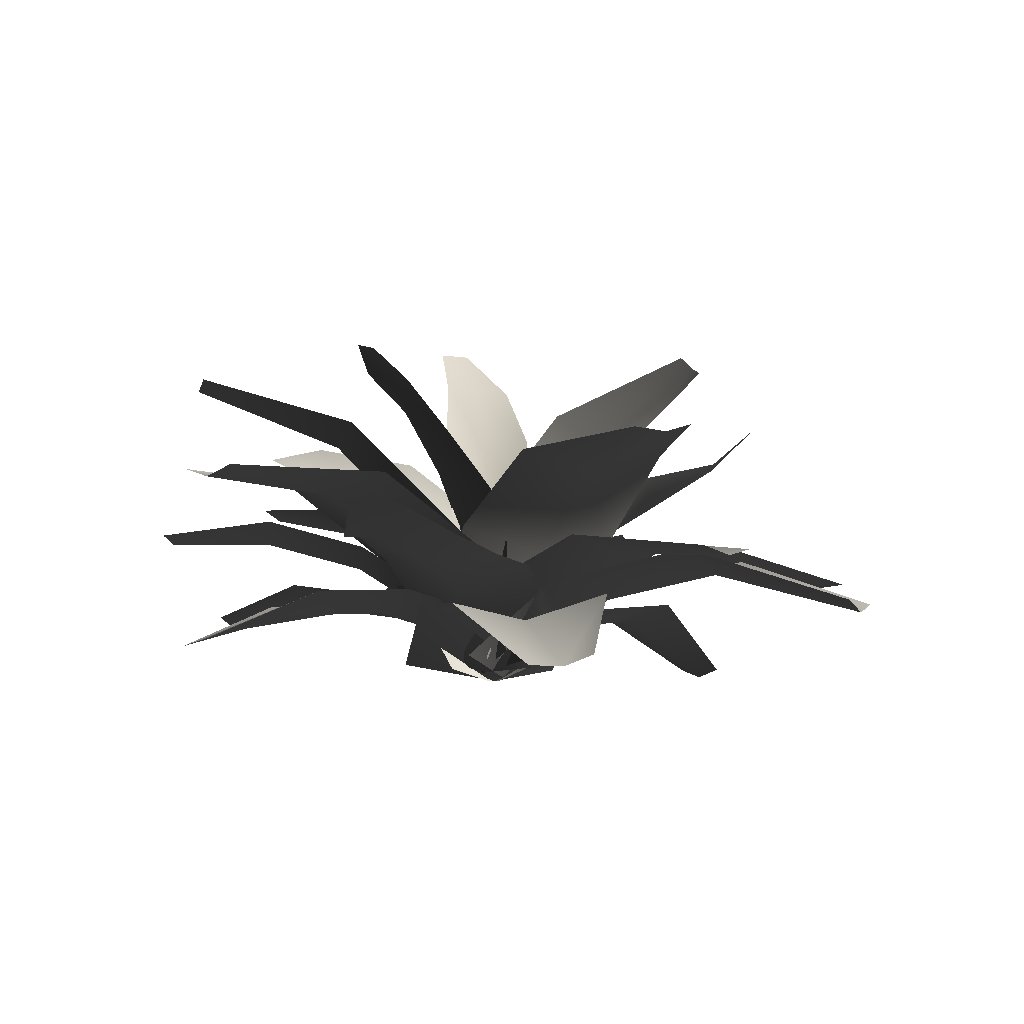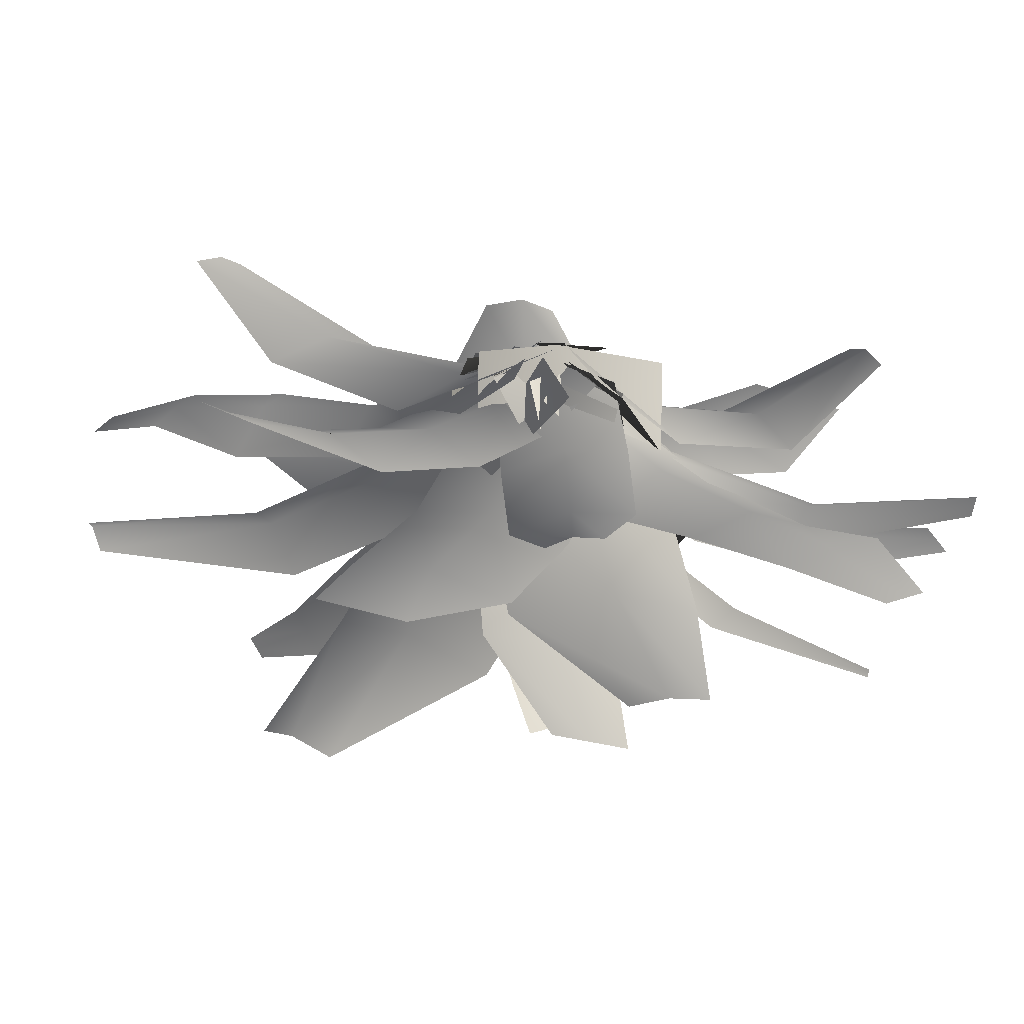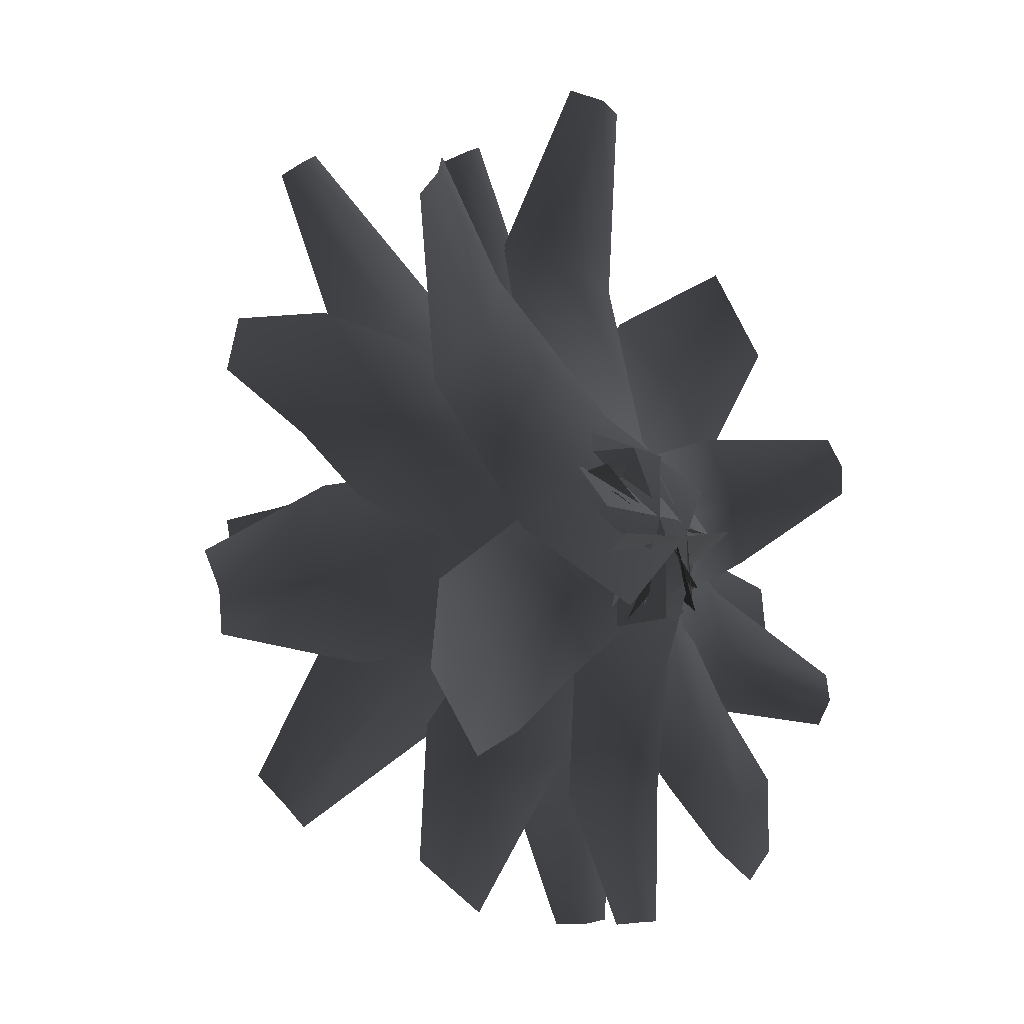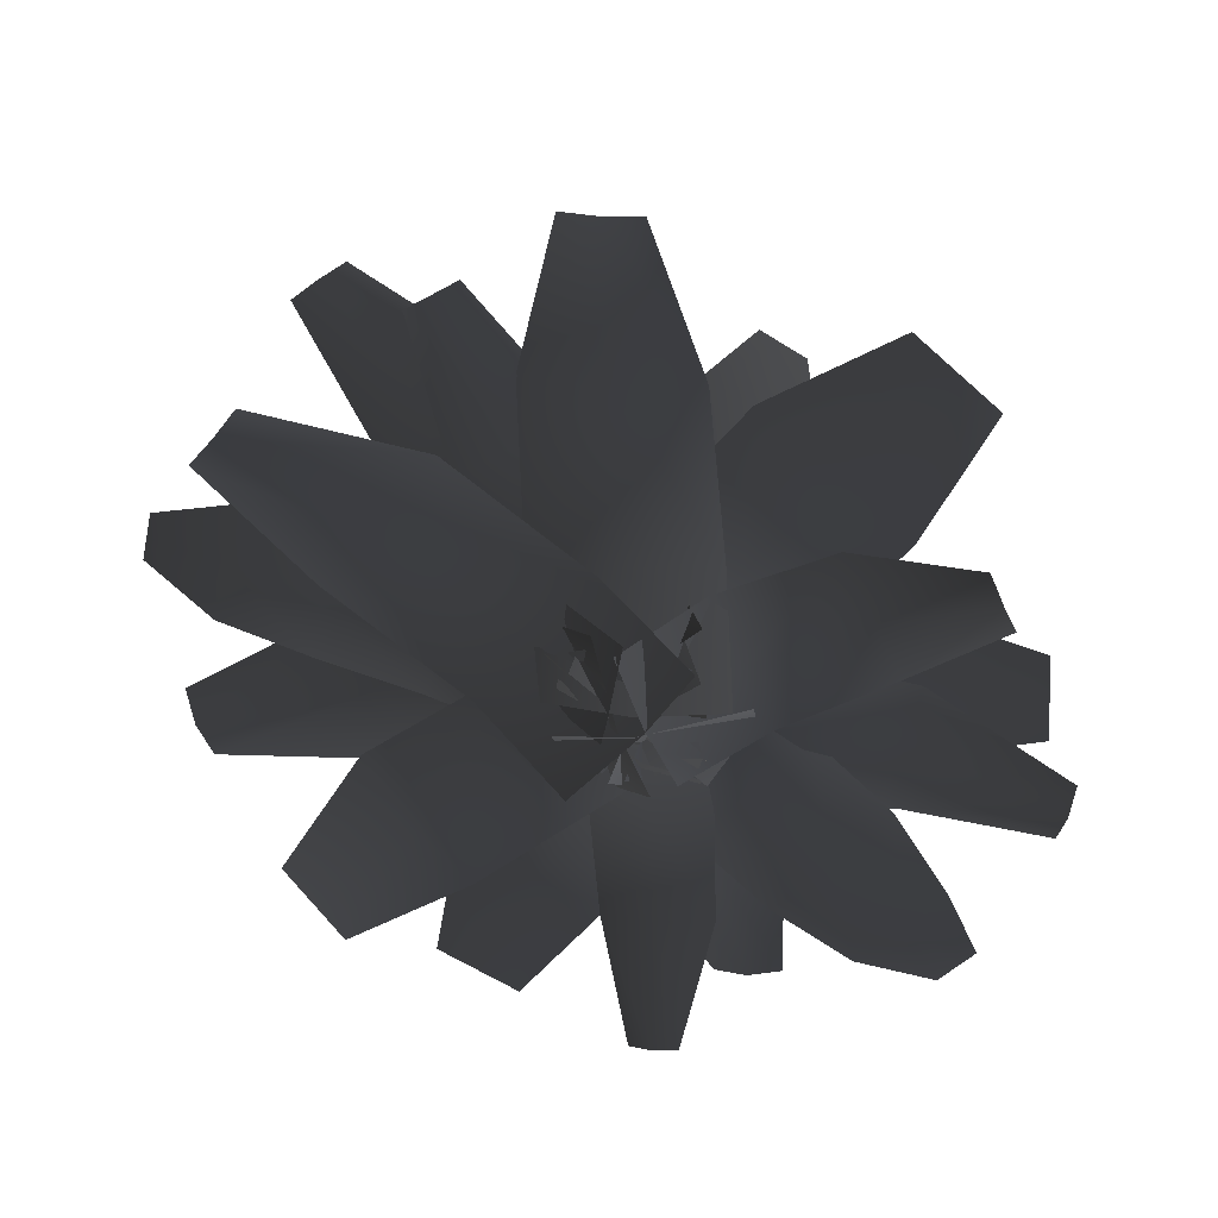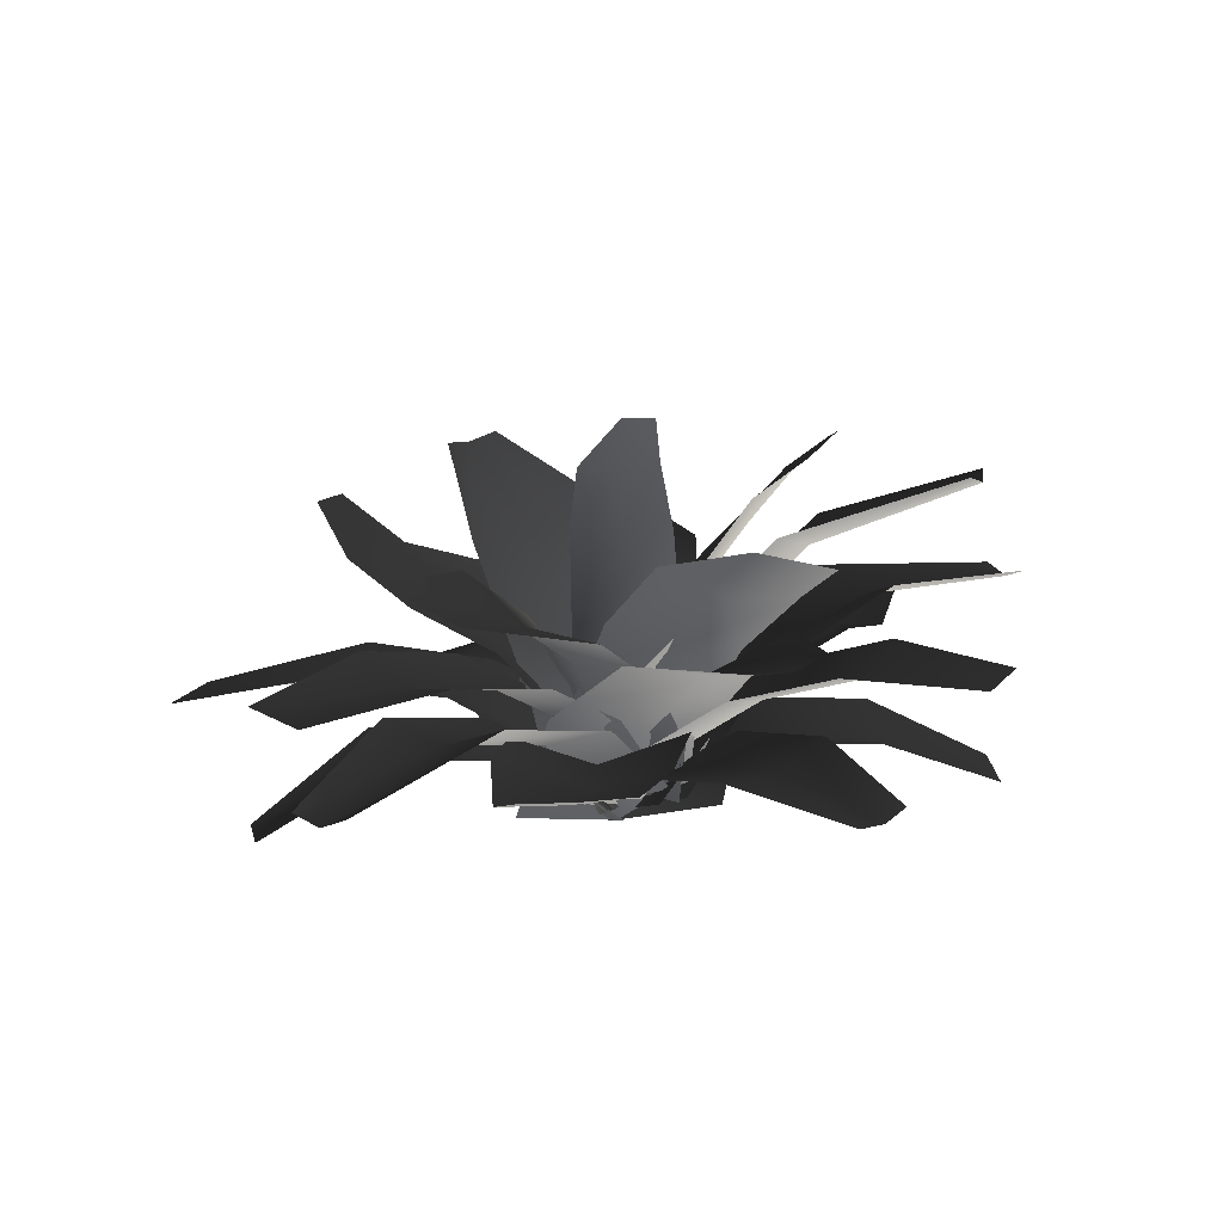
<metadata>
{"format":"obj","ext":"obj","renderer":"f3d","projection":"perspective","resolution":1024,"background":"white","views":[{"elev":-4.0,"azim":118.4,"up":"+Z"},{"elev":-70.7,"azim":173.7,"up":"+Y"},{"elev":-10.3,"azim":127.3,"up":"+Y"},{"elev":-66.7,"azim":-179.5,"up":"+Z"},{"elev":8.1,"azim":-38.1,"up":"+Z"}]}
</metadata>
<code>
v 0.1685 -0.05029 0.05635
v 0.2026 -0.1287 0.2274
v 0.009177 -0.0985 0.236
v -0.008414 -0.02583 0.06088
v -0.113 -0.01897 0.3046
v -0.1088 0.04611 0.1242
v -0.001027 -0.2589 0.4221
v 0.183 -0.2858 0.4159
v -0.04842 -0.51 0.585
v 0.145 -0.5402 0.5765
v -0.1897 -0.4238 0.6584
v -0.1423 -0.1728 0.4955
v -0.1255 -0.8164 0.7052
v -0.0308 -0.8493 0.682
v -0.217 -0.7846 0.7275
v -0.2044 0.01198 0.03601
v -0.1942 0.3022 0.2453
v 0.04733 0.3163 0.1994
v 0.02598 0.0254 -0.01031
v 0.2839 0.3285 0.2638
v 0.2472 0.03681 0.0535
v 0.07039 0.7349 0.2777
v -0.1538 0.7218 0.3242
v 0.2976 0.7466 0.3417
v 0.08767 1.168 0.1674
v -0.006784 1.162 0.1912
v 0.1937 1.173 0.199
v -0.1454 -0.1866 0.05101
v -0.2612 -0.1016 0.2006
v -0.0714 0.09708 0.1523
v 0.0251 -0.005372 0.002242
v 0.1088 0.2327 0.2106
v 0.1797 0.1071 0.05982
v -0.2366 0.2692 0.2662
v -0.4153 0.08048 0.3147
v -0.4643 0.5037 0.305
v -0.6541 0.305 0.3532
v -0.2617 0.6595 0.3639
v -0.03397 0.425 0.3251
v -0.7234 0.7687 0.267
v -0.8344 0.6684 0.2639
v -0.6162 0.8655 0.2699
v -0.1148 0.1225 0.00862
v 0.1043 0.3054 0.158
v 0.2466 0.1464 0.1275
v 0.004162 -0.01124 -0.02314
v 0.412 -0.0265 0.1938
v 0.1914 -0.21 0.02527
v 0.6271 0.4247 0.1434
v 0.4797 0.5943 0.2166
v 0.7656 0.2788 0.1892
v 0.9617 0.7095 0.02265
v 0.9115 0.7679 0.05235
v 1.022 0.6439 0.02594
v 0.04108 0.0246 0.02294
v 0.1781 -0.09815 0.05835
v 0.03485 -0.2906 0.2231
v -0.1193 -0.147 0.1435
v -0.09834 -0.4383 0.2737
v -0.2563 -0.2913 0.1938
v -0.4604 -0.5039 0.2061
v -0.3139 -0.635 0.2422
v -0.5254 -0.7836 0.2378
v -0.636 -0.6861 0.2188
v -0.7452 -0.8617 0.2698
v -0.7985 -0.8161 0.2671
v -0.08706 0.1317 0.04521
v -0.2668 -0.02889 0.2079
v -0.4115 -0.1665 0.2577
v -0.6175 -0.3774 0.2699
v -0.7568 -0.5814 0.2127
v -0.8421 -0.779 0.2649
v 0.1266 0.2057 0.05389
v 0.3713 0.1651 0.3431
v 0.3085 -0.065 0.2902
v 0.06723 -0.0139 0.001022
v 0.2251 -0.2827 0.3434
v -0.01149 -0.2171 0.05424
v 0.7003 -0.1467 0.4911
v 0.7578 0.06716 0.544
v 0.6197 -0.3556 0.5444
v 1.143 -0.2381 0.5149
v 1.167 -0.1477 0.5411
v 1.105 -0.3355 0.5413
v 0.1408 0.1626 0.07253
v 0.2759 0.09152 0.178
v 0.1423 -0.08711 0.1137
v 0.02038 0.0008636 0.009895
v 0.02469 -0.2319 0.1452
v -0.07992 -0.1216 0.04366
v 0.3263 -0.2123 0.1757
v 0.4523 -0.0434 0.2391
v 0.5595 -0.364 0.1656
v 0.693 -0.1854 0.2299
v 0.4266 -0.5283 0.1951
v 0.1935 -0.3767 0.2052
v 0.8105 -0.522 0.08762
v 0.8859 -0.425 0.09748
v 0.7378 -0.6157 0.0781
v 0.2217 -0.03212 0.01313
v 0.1952 -0.2037 0.2618
v -0.03603 -0.186 0.2252
v 0.02667 -0.01967 -0.02326
v -0.2749 -0.1286 0.2763
v -0.2515 0.03564 0.01005
v -0.1607 -0.5652 0.4297
v 0.09076 -0.5683 0.5059
v -0.3636 -0.5207 0.4635
v -0.2724 -0.9848 0.5026
v -0.1853 -0.9842 0.533
v -0.3658 -0.9714 0.502
v -0.07472 -0.167 0.0147
v -0.3106 -0.1027 0.1784
v -0.2264 0.07502 0.1406
v 0.005821 0.002537 -0.0234
v -0.1522 0.246 0.1905
v 0.07486 0.1622 0.02607
v -0.537 0.1823 0.1616
v -0.6155 0.01727 0.1999
v -0.466 0.3464 0.2112
v -0.8174 0.2979 -0.01581
v -0.8508 0.2283 0.003608
v -0.7843 0.3745 0.008661
v 0.08918 -0.169 0.03735
v 0.02728 -0.2672 0.2033
v -0.0531 -0.05105 0.231
v 0.01282 0.02691 0.05876
v -0.04952 0.12 0.3245
v 0.02171 0.1712 0.1438
v -0.2178 -0.1584 0.4036
v -0.1397 -0.3629 0.3795
v -0.4878 -0.2847 0.5405
v -0.4075 -0.5009 0.5128
v -0.4889 -0.0903 0.6413
v -0.2189 0.03607 0.5044
v -0.8249 -0.4135 0.6261
v -0.8019 -0.5297 0.5897
v -0.8472 -0.3014 0.6612
v 0.227 0.15 0.06729
v 0.3254 0.04907 0.4107
v 0.1376 -0.1211 0.359
v 0.04861 -0.01336 0.01588
v -0.07383 -0.2416 0.3989
v -0.1499 -0.1244 0.05618
v 0.3268 -0.3643 0.6666
v 0.5 -0.2047 0.7179
v 0.1232 -0.4791 0.7067
v 0.5745 -0.6909 0.8253
v 0.6465 -0.6219 0.8504
v 0.4791 -0.7438 0.8454
v -0.1404 0.01303 0.008157
v -0.1802 0.07546 0.2933
v 0.02714 0.09062 0.3247
v 0.03492 0.02953 0.0301
v 0.2349 0.04617 0.43
v 0.2788 -0.004529 0.1313
v 0.0451 0.3434 0.6523
v -0.183 0.3023 0.648
v 0.2223 0.3121 0.7339
v 0.06406 0.6699 0.8635
v -0.01522 0.653 0.8653
v 0.1468 0.6664 0.8878
v -0.1296 0.08581 0.04157
v -0.02774 0.3054 0.2436
v 0.1396 0.225 0.2094
v 0.03011 0.009526 0.006967
v 0.2961 0.1305 0.2588
v 0.1762 -0.07938 0.0559
v 0.3059 0.568 0.3306
v 0.1504 0.6421 0.3654
v 0.4562 0.4769 0.3797
v 0.4854 0.9506 0.3105
v 0.4195 0.9812 0.3283
v 0.5554 0.9078 0.3347
v 0.04396 -0.01375 0.01192
v -0.1245 -0.129 0.02868
v -0.2064 -0.04899 0.2773
v -0.02204 0.09495 0.2209
v -0.2793 0.06052 0.4073
v -0.09014 0.2074 0.3511
v -0.2058 0.3983 0.4875
v -0.3862 0.2757 0.5038
v -0.4411 0.472 0.6109
v -0.3041 0.5615 0.6066
v -0.4142 0.6538 0.7358
v -0.3479 0.6947 0.7399
v 0.2086 0.07402 0.0485
v 0.1726 0.182 0.2995
v 0.1142 0.3004 0.4302
v 0.0009407 0.4927 0.5667
v -0.1524 0.6542 0.6154
v -0.2938 0.7282 0.7434
v 0.05047 -0.1854 0.07997
v -0.2057 -0.2788 0.2652
v -0.2604 -0.09924 0.2102
v -0.00179 -0.01407 0.02521
v -0.3099 0.07278 0.2562
v -0.04784 0.1466 0.07153
v -0.6372 -0.2187 0.2727
v -0.5863 -0.3855 0.3273
v -0.6846 -0.05356 0.3189
v -1.03 -0.3395 0.1631
v -1.009 -0.4099 0.1899
v -1.052 -0.2625 0.1862
v 0.02025 -0.006045 0.1178
v 0.1252 -0.06675 0.1331
v 0.1794 -0.04782 0.3516
v 0.04234 0.005431 0.3186
v 0.1768 -0.06204 0.5052
v 0.0371 -0.006789 0.472
v 0.0007024 -0.05132 0.6789
v 0.1121 -0.1169 0.6946
v 0.0404 -0.1533 0.8654
v -0.03958 -0.1007 0.8569
v -0.01722 -0.207 0.9755
v -0.05254 -0.1794 0.9743
v -0.05129 0.07166 0.1254
v -0.0215 0.1096 0.3427
v -0.03187 0.1014 0.4958
v -0.06959 0.05783 0.7026
v -0.1201 -0.03776 0.8534
v -0.08141 -0.157 0.9734
v 0.1639 -0.08546 0.1175
v 0.1398 -0.3274 0.2324
v -0.008846 -0.3136 0.1622
v 0.02251 -0.07222 0.04914
v -0.1671 -0.3053 0.153
v -0.1259 -0.06465 0.04251
v -0.02313 -0.6487 0.2043
v 0.1143 -0.6617 0.2717
v -0.1754 -0.6409 0.1967
v -0.01154 -0.9845 0.1449
v 0.04589 -0.9902 0.1755
v -0.08281 -0.9809 0.1422
v 0.1806 -0.004118 0.1045
v 0.2527 -0.09487 0.2476
v 0.06246 -0.2238 0.1907
v 0.009192 -0.1223 0.04895
v -0.1079 -0.3013 0.2208
v -0.1363 -0.1855 0.08092
v 0.1555 -0.3963 0.3143
v 0.3349 -0.2736 0.3705
v 0.2853 -0.6331 0.3866
v 0.4755 -0.5041 0.4436
v 0.09306 -0.7231 0.4151
v -0.03674 -0.4863 0.3428
v 0.434 -0.9018 0.4006
v 0.5422 -0.8398 0.4087
v 0.3295 -0.9616 0.3928
v 0.09007 0.01089 0.003406
v 0.0518 0.1913 0.0229
v 0.2638 0.2804 0.2198
v 0.3059 0.07432 0.158
v 0.449 0.34 0.2992
v 0.4922 0.1289 0.2377
v 0.772 0.2109 0.2938
v 0.7311 0.4038 0.3129
v 0.9809 0.4255 0.3502
v 1.012 0.2808 0.3441
v 1.195 0.378 0.4215
v 1.21 0.3093 0.425
v 0.127 -0.1535 0.04065
v 0.3492 -0.1121 0.2397
v 0.5376 -0.06745 0.3197
v 0.8179 0.01206 0.3759
v 1.046 0.1237 0.352
v 1.223 0.2531 0.428
v -0.1348 0.1939 0.1142
v -0.002769 0.3524 0.3601
v 0.1751 0.2346 0.3447
v 0.01576 0.09663 0.09559
v 0.3508 0.0772 0.4207
v 0.2228 -0.07616 0.157
v 0.4805 0.5488 0.5448
v 0.2838 0.6624 0.599
v 0.6306 0.419 0.5994
v 0.7787 0.9045 0.6086
v 0.7102 0.9423 0.6315
v 0.8493 0.8512 0.617
v 0.1222 0.01114 0.1967
v 0.1736 0.128 0.1851
v 0.2632 0.1693 0.3922
v 0.2126 0.02476 0.384
v 0.3546 0.1682 0.5249
v 0.3024 0.02062 0.5175
v 0.4514 -0.004192 0.6847
v 0.5066 0.1202 0.6713
v 0.6334 0.06039 0.809
v 0.5903 -0.03065 0.8236
v 0.7431 0.02014 0.8842
v 0.7215 -0.02141 0.8949
v 0.06425 -0.07979 0.2371
v 0.1387 -0.06719 0.4511
v 0.2254 -0.07736 0.586
v 0.3735 -0.1037 0.7536
v 0.5406 -0.1254 0.8472
v 0.7039 -0.05536 0.9036
v -0.02986 -0.2071 0.154
v -0.1543 -0.2493 0.2792
v -0.166 -0.03489 0.2514
v -0.04227 -0.01266 0.1246
v -0.1411 0.1328 0.3091
v -0.01824 0.1287 0.1803
v -0.378 -0.06073 0.3496
v -0.3659 -0.2637 0.3783
v -0.6705 -0.08628 0.387
v -0.6588 -0.3007 0.4148
v -0.6448 0.1046 0.4465
v -0.3523 0.1301 0.4091
v -1.004 -0.1084 0.3613
v -1.007 -0.223 0.3523
v -0.9997 0.002355 0.37
g Fern_10_(4)_1916_78
f 1 3 2
f 1 4 3
f 4 5 3
f 4 6 5
f 2 3 7
f 2 7 8
f 8 7 9
f 8 9 10
f 7 11 9
f 7 12 11
f 3 12 7
f 3 5 12
f 10 9 13
f 10 13 14
f 9 15 13
f 9 11 15
f 16 18 17
f 16 19 18
f 19 20 18
f 19 21 20
f 17 18 22
f 17 22 23
f 18 24 22
f 18 20 24
f 23 22 25
f 23 25 26
f 22 27 25
f 22 24 27
f 28 30 29
f 28 31 30
f 31 32 30
f 31 33 32
f 29 30 34
f 29 34 35
f 35 34 36
f 35 36 37
f 34 38 36
f 34 39 38
f 30 39 34
f 30 32 39
f 37 36 40
f 37 40 41
f 36 42 40
f 36 38 42
f 43 45 44
f 43 46 45
f 46 47 45
f 46 48 47
f 44 45 49
f 44 49 50
f 45 51 49
f 45 47 51
f 50 49 52
f 50 52 53
f 49 54 52
f 49 51 54
f 55 57 56
f 55 58 57
f 58 59 57
f 58 60 59
f 59 60 61
f 59 61 62
f 61 63 62
f 61 64 63
f 64 65 63
f 64 66 65
f 67 58 55
f 67 68 58
f 68 60 58
f 68 69 60
f 69 61 60
f 69 70 61
f 70 64 61
f 70 71 64
f 71 66 64
f 71 72 66
f 73 75 74
f 73 76 75
f 76 77 75
f 76 78 77
f 74 75 79
f 74 79 80
f 75 81 79
f 75 77 81
f 80 79 82
f 80 82 83
f 79 84 82
f 79 81 84
f 85 87 86
f 85 88 87
f 88 89 87
f 88 90 89
f 86 87 91
f 86 91 92
f 92 91 93
f 92 93 94
f 91 95 93
f 91 96 95
f 87 96 91
f 87 89 96
f 94 93 97
f 94 97 98
f 93 99 97
f 93 95 99
f 100 102 101
f 100 103 102
f 103 104 102
f 103 105 104
f 101 102 106
f 101 106 107
f 102 108 106
f 102 104 108
f 107 106 109
f 107 109 110
f 106 111 109
f 106 108 111
f 112 114 113
f 112 115 114
f 115 116 114
f 115 117 116
f 113 114 118
f 113 118 119
f 114 120 118
f 114 116 120
f 119 118 121
f 119 121 122
f 118 123 121
f 118 120 123
f 124 126 125
f 124 127 126
f 127 128 126
f 127 129 128
f 125 126 130
f 125 130 131
f 131 130 132
f 131 132 133
f 130 134 132
f 130 135 134
f 126 135 130
f 126 128 135
f 133 132 136
f 133 136 137
f 132 138 136
f 132 134 138
f 139 141 140
f 139 142 141
f 142 143 141
f 142 144 143
f 140 141 145
f 140 145 146
f 141 147 145
f 141 143 147
f 146 145 148
f 146 148 149
f 145 150 148
f 145 147 150
f 151 153 152
f 151 154 153
f 154 155 153
f 154 156 155
f 152 153 157
f 152 157 158
f 153 159 157
f 153 155 159
f 158 157 160
f 158 160 161
f 157 162 160
f 157 159 162
f 163 165 164
f 163 166 165
f 166 167 165
f 166 168 167
f 164 165 169
f 164 169 170
f 165 171 169
f 165 167 171
f 170 169 172
f 170 172 173
f 169 174 172
f 169 171 174
f 175 177 176
f 175 178 177
f 178 179 177
f 178 180 179
f 179 180 181
f 179 181 182
f 181 183 182
f 181 184 183
f 184 185 183
f 184 186 185
f 187 178 175
f 187 188 178
f 188 180 178
f 188 189 180
f 189 181 180
f 189 190 181
f 190 184 181
f 190 191 184
f 191 186 184
f 191 192 186
f 193 195 194
f 193 196 195
f 196 197 195
f 196 198 197
f 194 195 199
f 194 199 200
f 195 201 199
f 195 197 201
f 200 199 202
f 200 202 203
f 199 204 202
f 199 201 204
f 205 207 206
f 205 208 207
f 208 209 207
f 208 210 209
f 209 210 211
f 209 211 212
f 211 213 212
f 211 214 213
f 214 215 213
f 214 216 215
f 217 208 205
f 217 218 208
f 218 210 208
f 218 219 210
f 219 211 210
f 219 220 211
f 220 214 211
f 220 221 214
f 221 216 214
f 221 222 216
f 223 225 224
f 223 226 225
f 226 227 225
f 226 228 227
f 224 225 229
f 224 229 230
f 225 231 229
f 225 227 231
f 230 229 232
f 230 232 233
f 229 234 232
f 229 231 234
f 235 237 236
f 235 238 237
f 238 239 237
f 238 240 239
f 236 237 241
f 236 241 242
f 242 241 243
f 242 243 244
f 241 245 243
f 241 246 245
f 237 246 241
f 237 239 246
f 244 243 247
f 244 247 248
f 243 249 247
f 243 245 249
f 250 252 251
f 250 253 252
f 253 254 252
f 253 255 254
f 254 255 256
f 254 256 257
f 256 258 257
f 256 259 258
f 259 260 258
f 259 261 260
f 262 253 250
f 262 263 253
f 263 255 253
f 263 264 255
f 264 256 255
f 264 265 256
f 265 259 256
f 265 266 259
f 266 261 259
f 266 267 261
f 268 270 269
f 268 271 270
f 271 272 270
f 271 273 272
f 269 270 274
f 269 274 275
f 270 276 274
f 270 272 276
f 275 274 277
f 275 277 278
f 274 279 277
f 274 276 279
f 280 282 281
f 280 283 282
f 283 284 282
f 283 285 284
f 284 285 286
f 284 286 287
f 286 288 287
f 286 289 288
f 289 290 288
f 289 291 290
f 292 283 280
f 292 293 283
f 293 285 283
f 293 294 285
f 294 286 285
f 294 295 286
f 295 289 286
f 295 296 289
f 296 291 289
f 296 297 291
f 298 300 299
f 298 301 300
f 301 302 300
f 301 303 302
f 299 300 304
f 299 304 305
f 305 304 306
f 305 306 307
f 304 308 306
f 304 309 308
f 300 309 304
f 300 302 309
f 307 306 310
f 307 310 311
f 306 312 310
f 306 308 312

</code>
